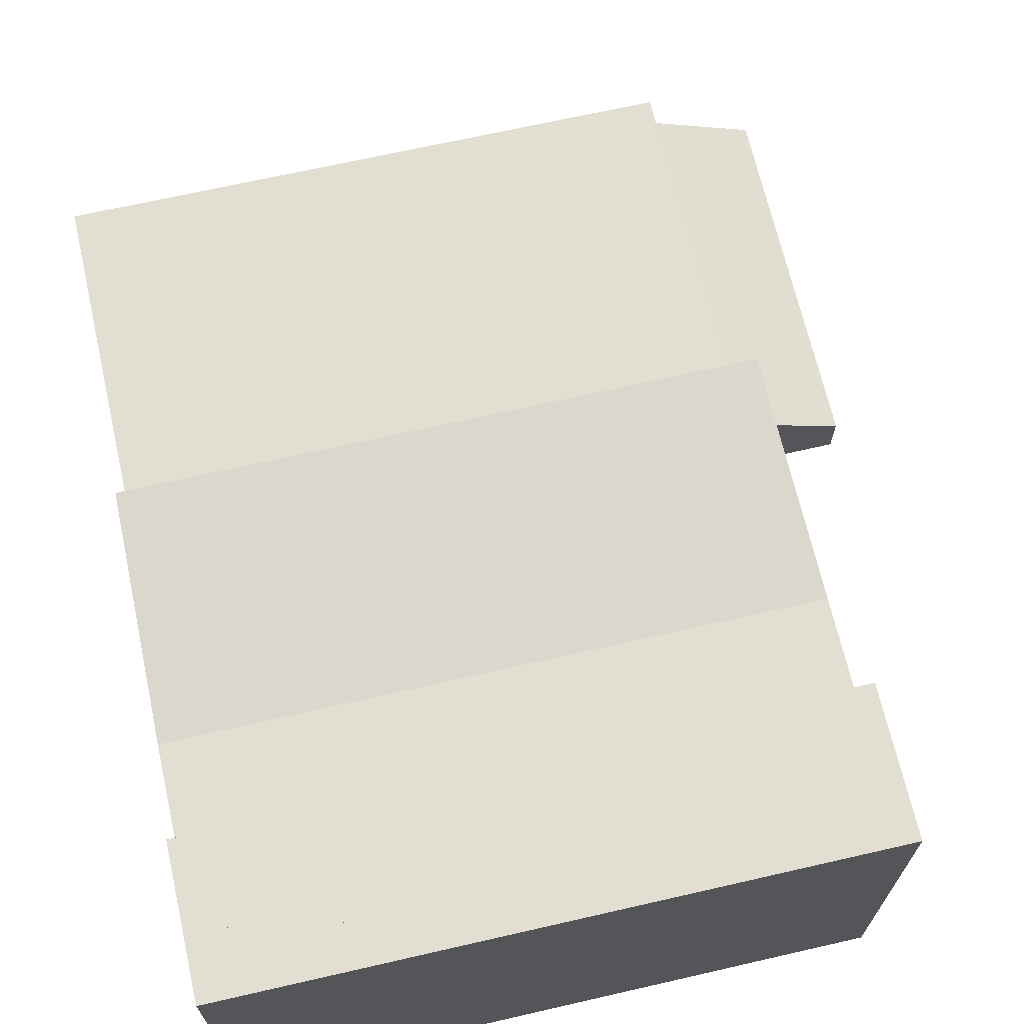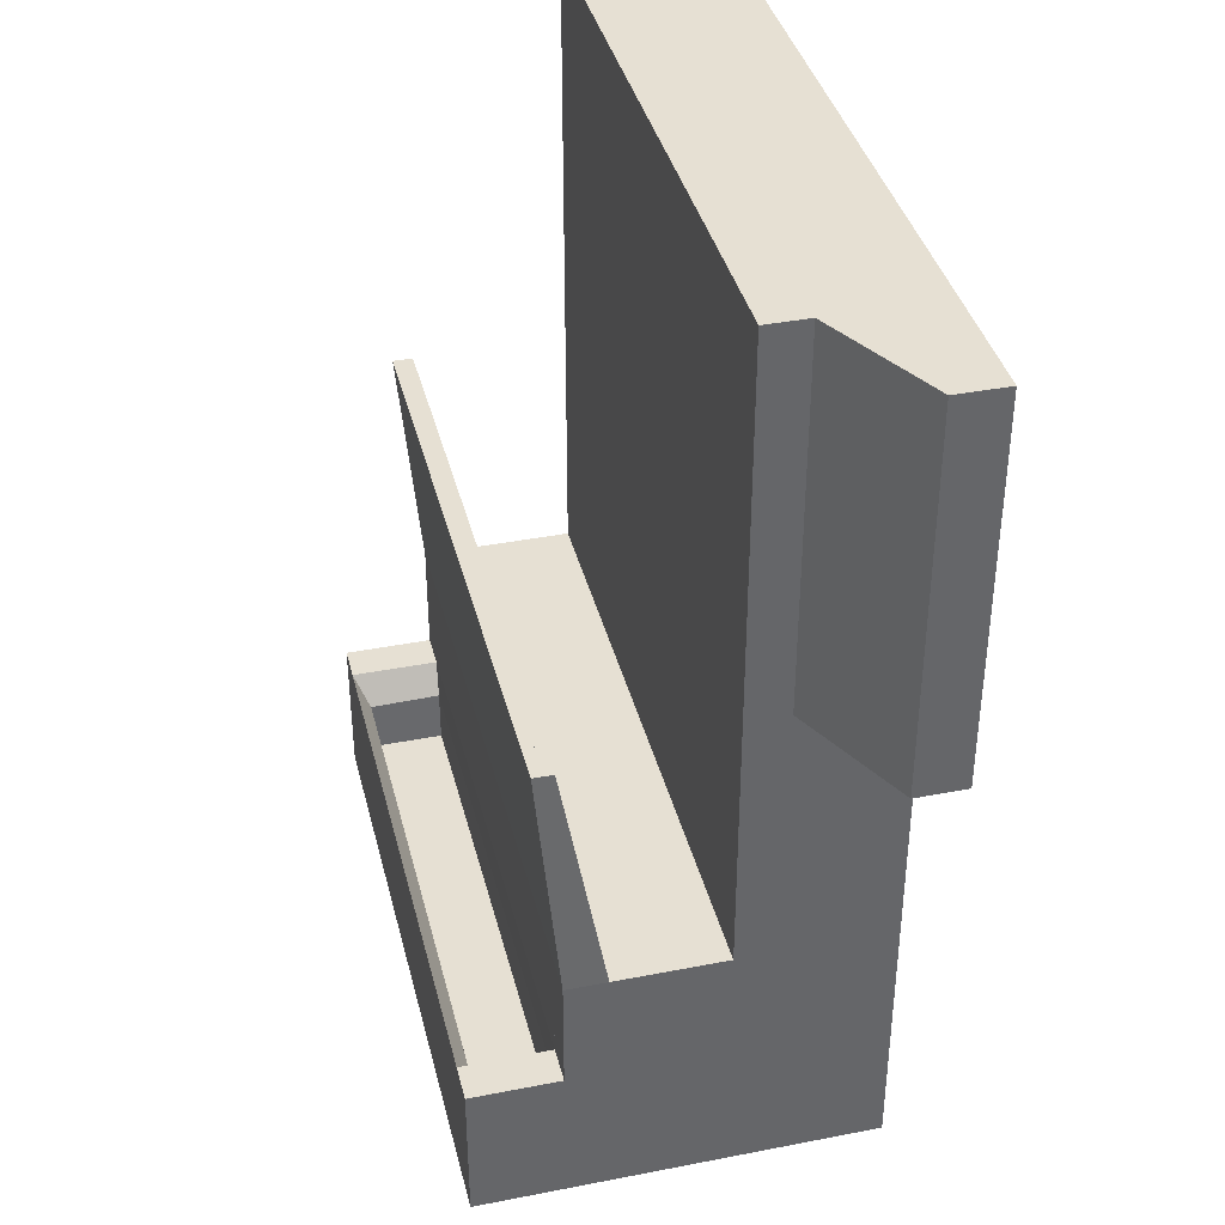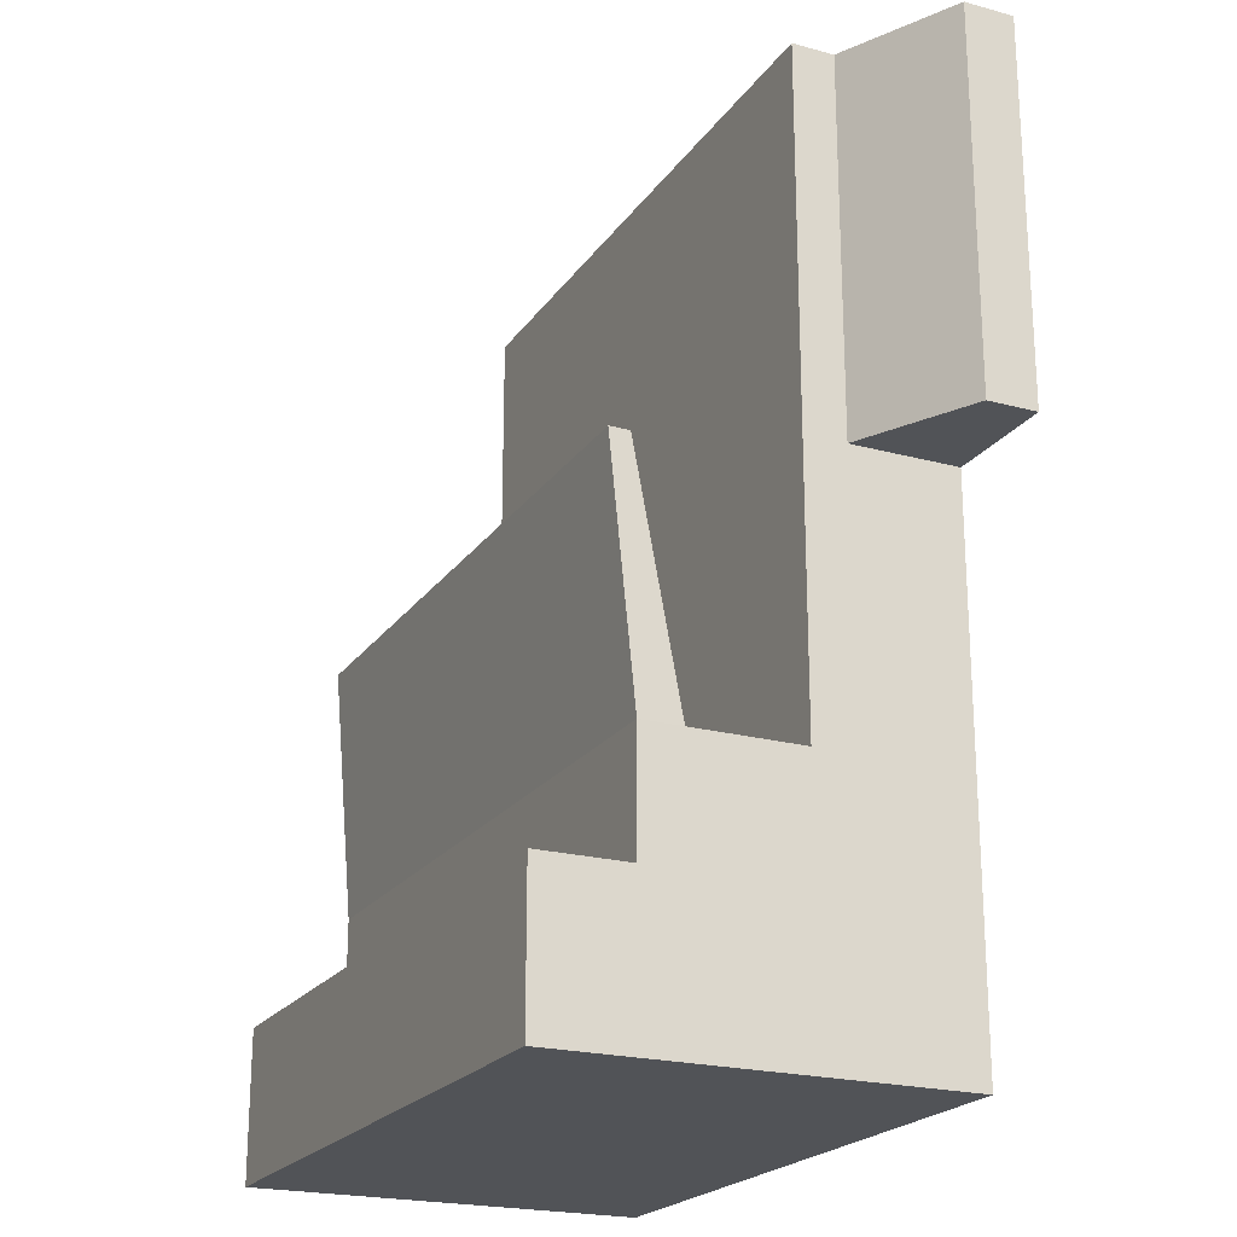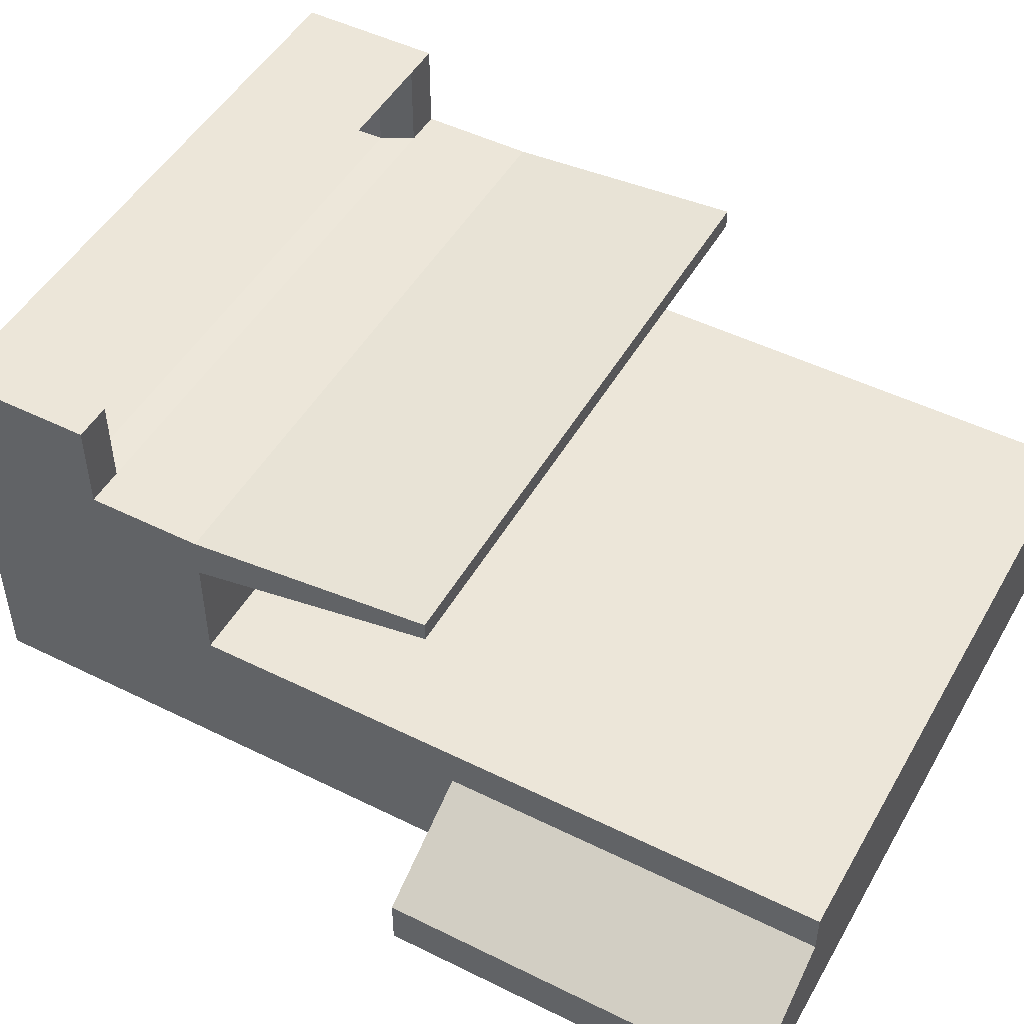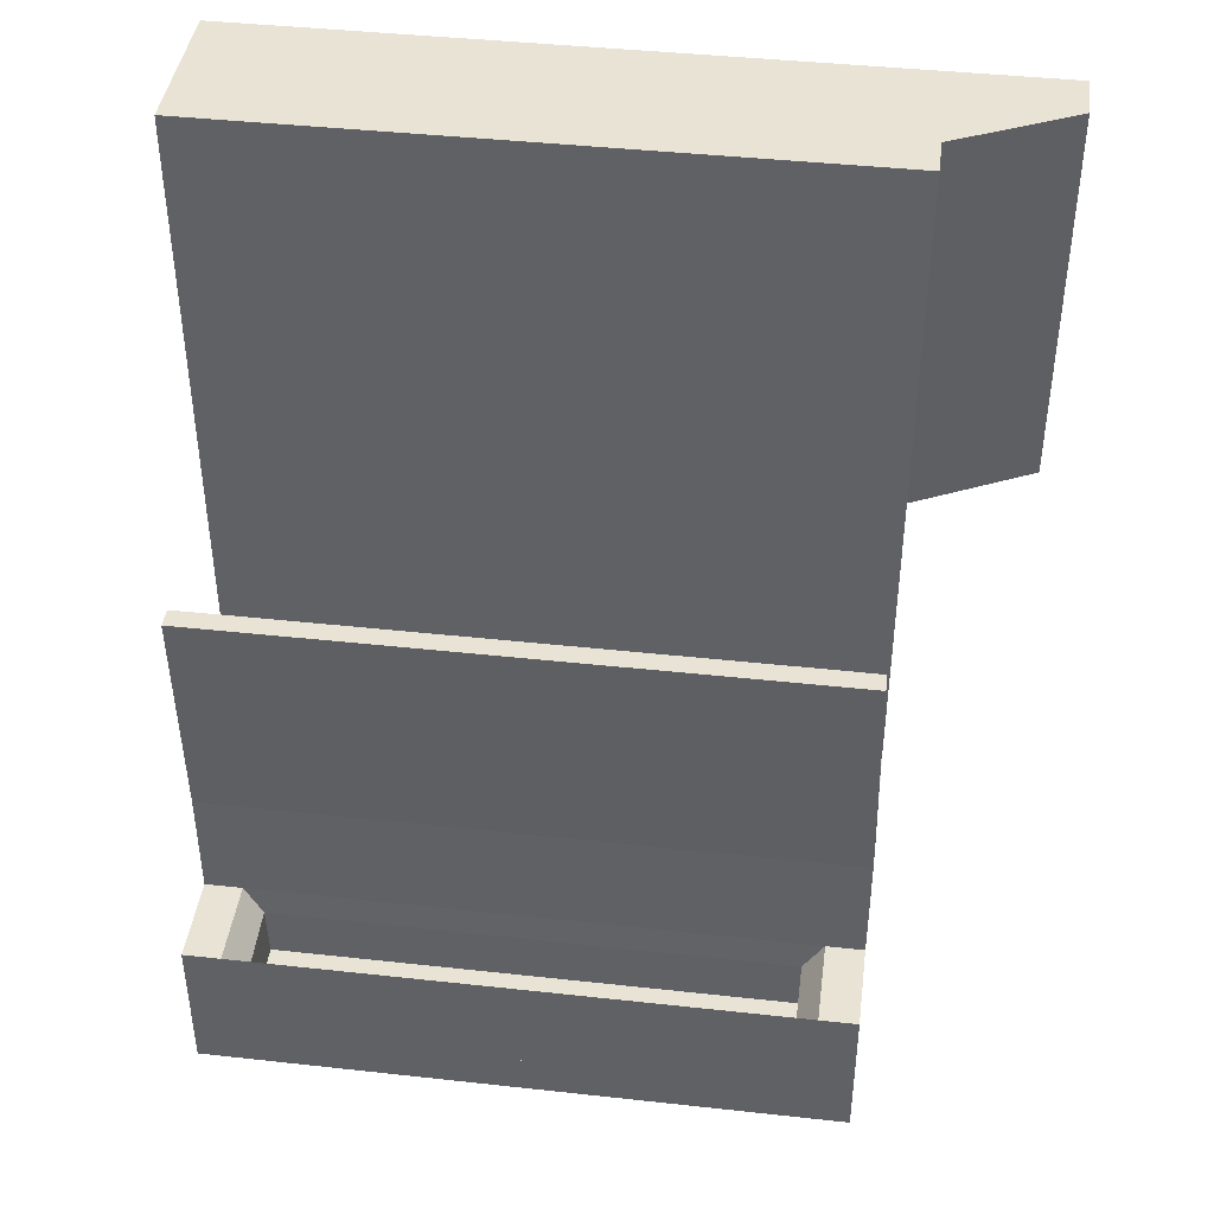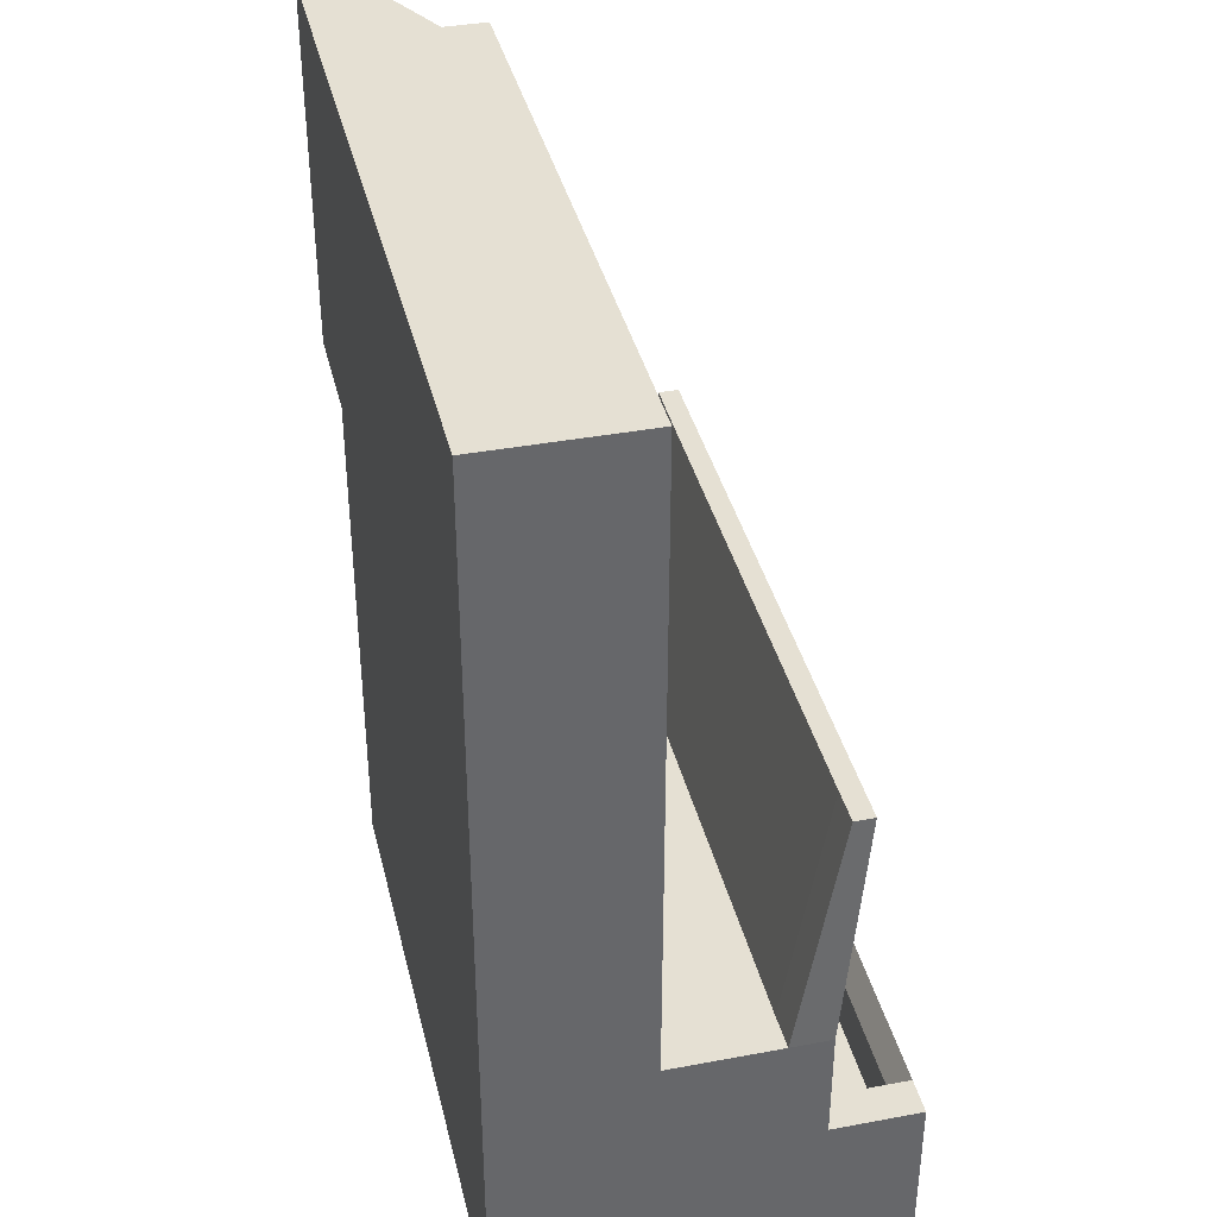
<metadata>
{"format":"obj","ext":"obj","renderer":"f3d","projection":"perspective","resolution":1024,"background":"white","views":[{"elev":68.0,"azim":167.1,"up":"+Y"},{"elev":38.5,"azim":-103.8,"up":"+Z"},{"elev":-21.7,"azim":-115.4,"up":"+Z"},{"elev":48.8,"azim":-61.2,"up":"+Y"},{"elev":42.2,"azim":-172.5,"up":"+Z"},{"elev":38.2,"azim":76.7,"up":"+Z"}]}
</metadata>
<code>
g default
v 0 -0.03965 4.024
v 0 -0.03965 -3.985
v 0 0.3337 -3.985
v 0 0.3337 4.024
v -2.797 -0.03965 4.024
v -2.797 0.3337 4.024
v -2.797 0.3337 -3.985
v -2.797 -0.03965 -3.985
v -2.797 -0.03965 -1.996
v -2.797 0.3337 -1.996
v 0 0.3337 -3.616
v -0 0.3337 -1.996
v -2.465 0.3337 -3.616
v -2.465 0.3337 -1.996
v -2.465 0.3337 3.654
v -0 0.3337 3.654
v -2.797 0.3337 -3.985
v -2.465 0.3337 -3.616
v -2.797 0.3337 -1.996
v -2.465 0.3337 -1.996
v 0 1.671 -3.616
v 0 1.671 -1.996
v -2.465 1.671 -3.616
v -2.465 1.671 -1.996
v 0 1.671 -3.985
v -2.797 1.671 -3.985
v -2.465 1.671 -3.616
v -2.797 1.671 -1.996
v -2.465 1.671 -1.996
v 0 1.308 -3.985
v -2.797 1.308 -3.985
v -2.797 1.308 -1.996
v -2.465 1.304 -1.996
v -2.465 1.308 -3.616
v 0 1.308 -3.616
v 0 1.002 -3.616
v -2.465 1.002 -3.616
v -0 -1.008 -1.996
v -0 -1.008 -3.985
v -2.797 -1.008 -1.996
v -2.797 -1.008 -3.985
v 0 -1.008 4.024
v -2.797 -1.008 4.024
v 0 -1.008 0.7031
v -2.797 -1.008 0.7031
v -2.797 0.3337 0.7031
v -2.465 0.3337 0.7031
v -0 0.3337 0.7031
v -2.797 -0.03965 0.7031
v -3.833 -0.5677 0.7031
v -3.833 -0.5677 4.024
v -3.833 -1.008 0.7031
v -3.833 -1.008 4.024
v -2.465 1.304 -1.996
v -2.465 1.671 -1.996
v -2.465 0.3337 -1.996
v -2.797 1.308 -1.996
v -2.465 1.304 -1.996
v -2.465 1.671 -1.996
v -2.797 1.671 -1.996
v -2.797 0.3337 -1.996
v -2.465 0.3337 -1.996
v 0 1.304 -1.684
v 0 1.671 -1.684
v -2.465 1.304 -1.684
v -2.465 1.671 -1.684
v -2.465 0.3337 -1.684
v 0 0.3337 -1.684
v -2.797 1.308 -1.684
v -2.465 1.304 -1.684
v -2.465 1.671 -1.684
v -2.797 1.671 -1.684
v -2.797 0.3337 -1.684
v -2.465 0.3337 -1.684
v 0 1.69 0.4702
v 0 1.868 0.4702
v -2.434 1.69 0.4702
v -2.434 1.868 0.4702
v -2.757 1.692 0.4702
v -2.434 1.69 0.4702
v -2.434 1.868 0.4702
v -2.757 1.868 0.4702
v 0 1.671 -2.692
v -2.465 1.671 -2.692
v -2.465 1.153 -2.692
v -2.465 0.3337 -2.692
v -2.465 1.306 -2.692
v -2.465 1.671 -2.692
v -2.797 1.671 -2.692
v -2.797 1.308 -2.692
v -2.797 0.3337 -2.692
v -2.797 -0.03965 -2.692
v -2.797 -1.008 -2.692
v -0 -1.008 -2.692
v 0 2.458 -3.985
v 0 2.458 -3.616
v -2.797 2.458 -3.985
v -2.465 2.458 -3.616
v -2.797 2.458 -2.692
v -2.465 2.458 -2.692
v 0 2.458 -2.692
v -2.465 2.458 -3.616
v -2.465 2.458 -2.692
v 0 1.69 -2.957
v 0 2.33 -2.957
v -2.284 1.69 -2.957
v -2.284 2.33 -2.957
v 0 1.69 -3.436
v 0 2.33 -3.436
v -2.284 1.69 -3.436
v -2.284 2.33 -3.436
v 2.797 -0.03965 4.024
v 2.797 0.3337 4.024
v 2.797 0.3337 -3.985
v 2.797 -0.03965 -3.985
v 2.797 -0.03965 -1.996
v 2.797 0.3337 -1.996
v 2.465 0.3337 -3.616
v 2.465 0.3337 -1.996
v 2.465 0.3337 3.654
v 2.797 0.3337 -3.985
v 2.465 0.3337 -3.616
v 2.797 0.3337 -1.996
v 2.465 0.3337 -1.996
v 2.465 1.671 -3.616
v 2.465 1.671 -1.996
v 2.797 1.671 -3.985
v 2.465 1.671 -3.616
v 2.797 1.671 -1.996
v 2.465 1.671 -1.996
v 2.797 1.308 -3.985
v 2.797 1.308 -1.996
v 2.465 1.304 -1.996
v 2.465 1.308 -3.616
v 2.465 1.002 -3.616
v 2.797 -1.008 -1.996
v 2.797 -1.008 -3.985
v 2.797 -1.008 4.024
v 2.797 -1.008 0.7031
v 2.797 0.3337 0.7031
v 2.465 0.3337 0.7031
v 2.797 -0.03965 0.7031
v 2.465 1.304 -1.996
v 2.465 1.671 -1.996
v 2.465 0.3337 -1.996
v 2.797 1.308 -1.996
v 2.465 1.304 -1.996
v 2.465 1.671 -1.996
v 2.797 1.671 -1.996
v 2.797 0.3337 -1.996
v 2.465 0.3337 -1.996
v 2.465 1.304 -1.684
v 2.465 1.671 -1.684
v 2.465 0.3337 -1.684
v 2.797 1.308 -1.684
v 2.465 1.304 -1.684
v 2.465 1.671 -1.684
v 2.797 1.671 -1.684
v 2.797 0.3337 -1.684
v 2.465 0.3337 -1.684
v 2.434 1.69 0.4702
v 2.434 1.868 0.4702
v 2.757 1.692 0.4702
v 2.434 1.69 0.4702
v 2.434 1.868 0.4702
v 2.757 1.868 0.4702
v 2.465 1.671 -2.692
v 2.465 1.153 -2.692
v 2.465 0.3337 -2.692
v 2.465 1.306 -2.692
v 2.465 1.671 -2.692
v 2.797 1.671 -2.692
v 2.797 1.308 -2.692
v 2.797 0.3337 -2.692
v 2.797 -0.03965 -2.692
v 2.797 -1.008 -2.692
v 2.797 2.458 -3.985
v 2.465 2.458 -3.616
v 2.797 2.458 -2.692
v 2.465 2.458 -2.692
v 2.465 2.458 -3.616
v 2.465 2.458 -2.692
v 2.3 1.69 -2.957
v 2.284 2.33 -2.957
v 2.284 1.69 -3.436
v 2.284 2.33 -3.436
g pCube1
f 4 6 5 1
f 83 84 24 22
f 2 8 7 3
f 38 40 93 94
f 9 10 7 8 92
f 44 45 40 38
f 5 6 46 49
f 12 14 47 48
f 95 97 98 96
f 88 89 28 29
f 10 46 47 14
f 6 4 16 15
f 3 7 17
f 13 11 18
f 7 10 19 91 17
f 10 14 20 19
f 14 86 13 18 20
f 36 37 23 21
f 84 85 33 24
f 77 75 76 78
f 30 31 26 25
f 34 35 21 27
f 89 90 32 28
f 79 80 81 82
f 33 87 88 29
f 3 17 31 30
f 90 91 19 32
f 73 74 70 69
f 20 18 34 87 33
f 18 11 35 34
f 11 13 37 36
f 85 86 14 33
f 67 68 63 65
f 9 92 93 40
f 8 2 39 41
f 1 5 43 42
f 51 50 52 53
f 42 43 45 44
f 47 46 6 15
f 48 47 15 16
f 49 46 10 9
f 45 49 9 40
f 5 49 50 51
f 49 45 52 50
f 45 43 53 52
f 43 5 51 53
f 22 24 55
f 24 33 54 55
f 14 12 56
f 33 14 56 54
f 33 29 59 58
f 29 28 60 59
f 28 32 57 60
f 19 20 62 61
f 20 33 58 62
f 32 19 61 57
f 22 55 66 64
f 55 54 65 66
f 56 12 68 67
f 54 56 67 65
f 58 59 71 70
f 59 60 72 71
f 60 57 69 72
f 61 62 74 73
f 62 58 70 74
f 57 61 73 69
f 65 63 75 77
f 64 66 78 76
f 66 65 77 78
f 69 70 80 79
f 70 71 81 80
f 71 72 82 81
f 72 69 79 82
f 96 102 103 101
f 37 85 84 23
f 13 86 85 37
f 88 87 34 27
f 97 99 100 98
f 31 90 89 26
f 17 91 90 31
f 93 92 8 41
f 94 93 41 39
f 25 26 97 95
f 27 21 96 98
f 26 89 99 97
f 89 88 100 99
f 88 27 98 100
f 21 23 102 96
f 23 84 103 102
f 110 108 109 111
f 84 83 104 106
f 101 103 107 105
f 103 84 106 107
f 106 104 108 110
f 105 107 111 109
f 107 106 110 111
f 4 1 112 113
f 83 22 126 167
f 2 3 114 115
f 38 94 176 136
f 116 175 115 114 117
f 44 38 136 139
f 112 142 140 113
f 12 48 141 119
f 95 96 178 177
f 171 130 129 172
f 117 119 141 140
f 113 120 16 4
f 3 121 114
f 118 122 11
f 114 121 174 123 117
f 117 123 124 119
f 119 124 122 118 169
f 36 21 125 135
f 167 126 133 168
f 161 162 76 75
f 30 25 127 131
f 134 128 21 35
f 172 129 132 173
f 163 166 165 164
f 133 130 171 170
f 3 30 131 121
f 173 132 123 174
f 159 155 156 160
f 124 133 170 134 122
f 122 134 35 11
f 11 36 135 118
f 168 133 119 169
f 154 152 63 68
f 116 136 176 175
f 115 137 39 2
f 1 42 138 112
f 42 44 139 138
f 141 120 113 140
f 48 16 120 141
f 142 116 117 140
f 139 136 116 142
f 22 144 126
f 126 144 143 133
f 119 145 12
f 133 143 145 119
f 133 147 148 130
f 130 148 149 129
f 129 149 146 132
f 123 150 151 124
f 124 151 147 133
f 132 146 150 123
f 22 64 153 144
f 144 153 152 143
f 145 154 68 12
f 143 152 154 145
f 147 156 157 148
f 148 157 158 149
f 149 158 155 146
f 150 159 160 151
f 151 160 156 147
f 146 155 159 150
f 152 161 75 63
f 64 76 162 153
f 153 162 161 152
f 155 163 164 156
f 156 164 165 157
f 157 165 166 158
f 158 166 163 155
f 96 101 182 181
f 135 125 167 168
f 118 135 168 169
f 171 128 134 170
f 177 178 180 179
f 131 127 172 173
f 121 131 173 174
f 176 137 115 175
f 94 39 137 176
f 25 95 177 127
f 128 178 96 21
f 127 177 179 172
f 172 179 180 171
f 171 180 178 128
f 21 96 181 125
f 125 181 182 167
f 185 186 109 108
f 167 183 104 83
f 101 105 184 182
f 182 184 183 167
f 183 185 108 104
f 105 109 186 184
f 184 186 185 183
f 112 138 139 142

</code>
